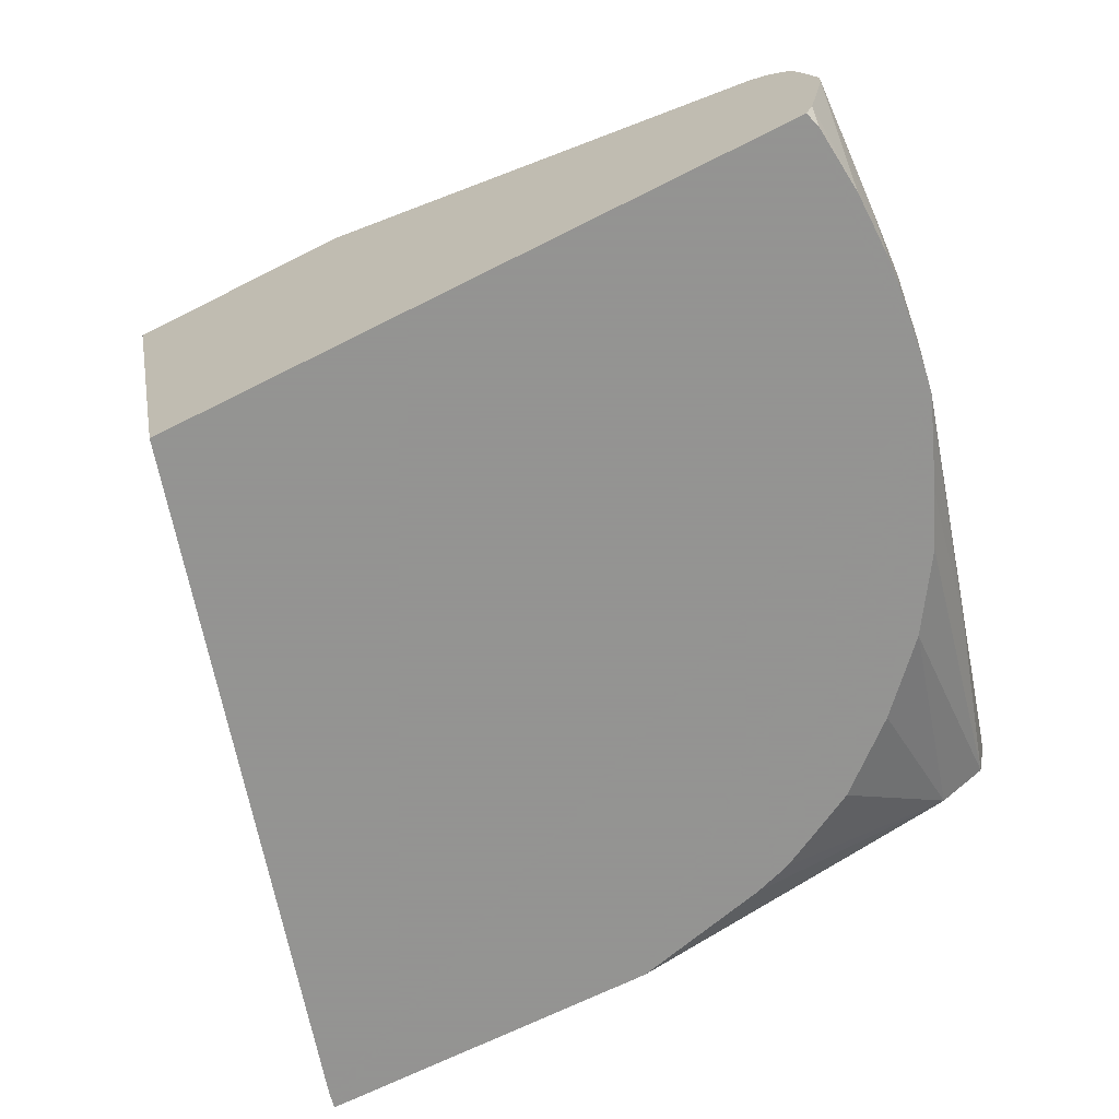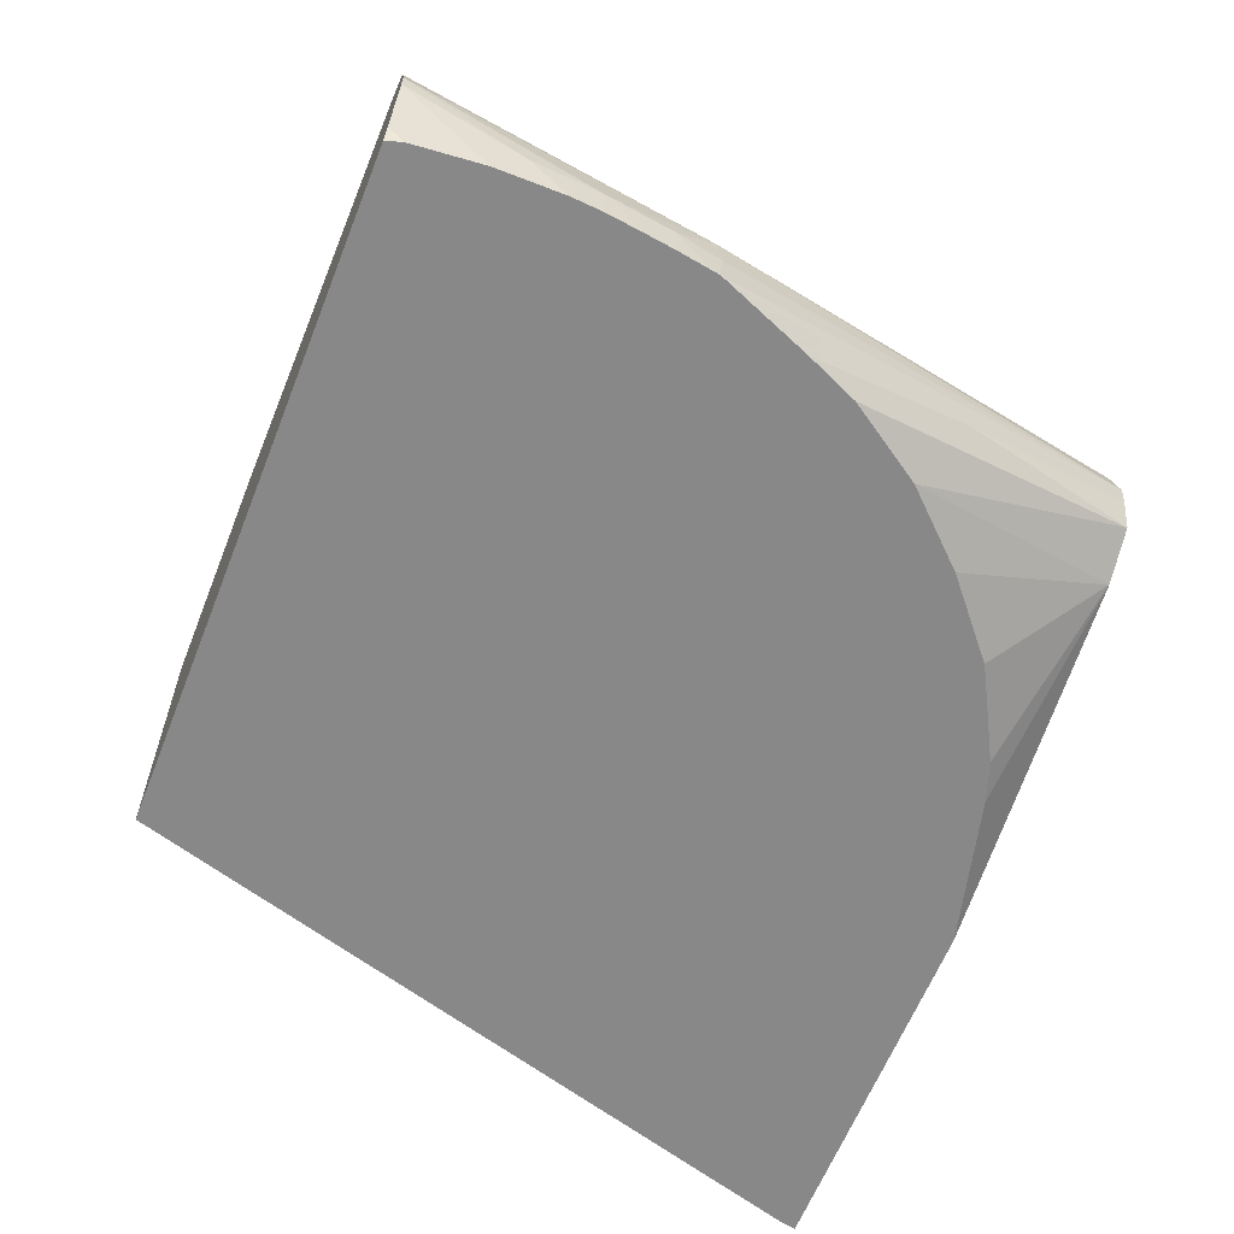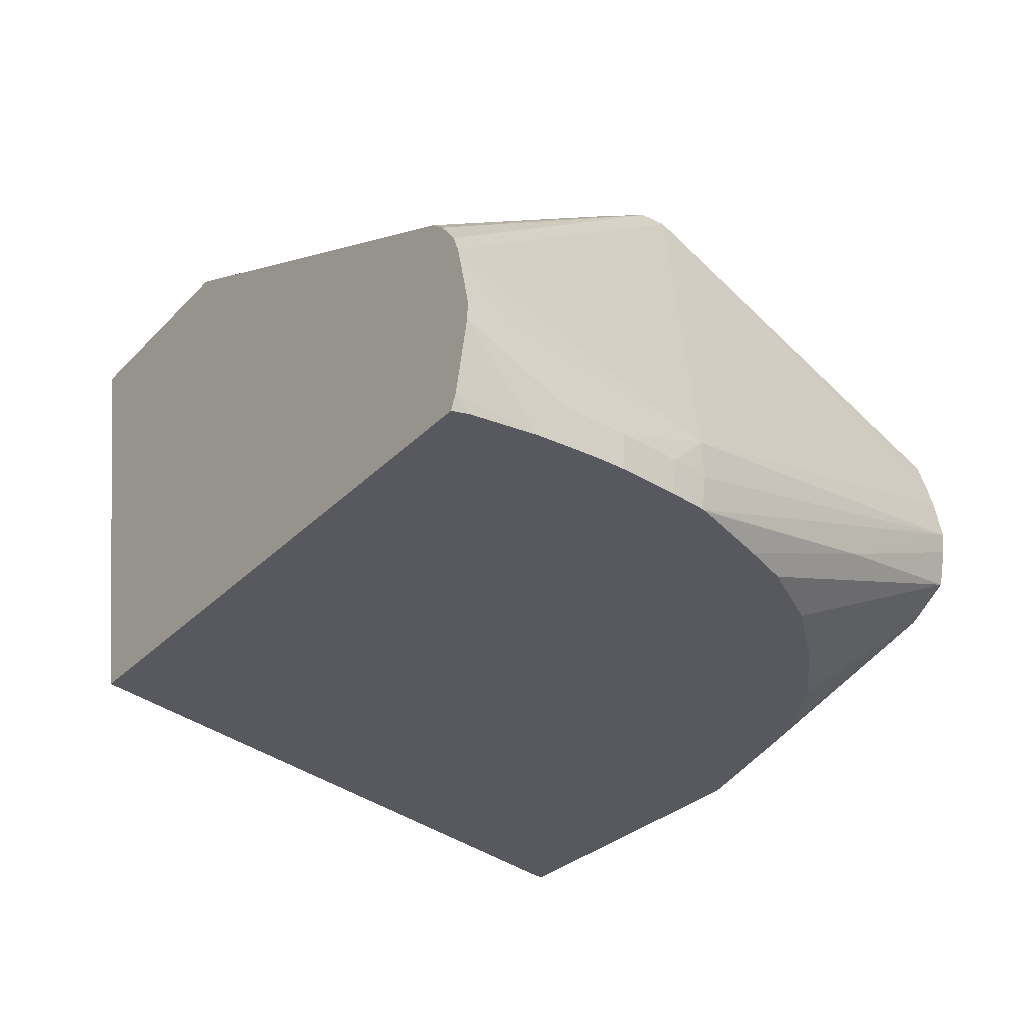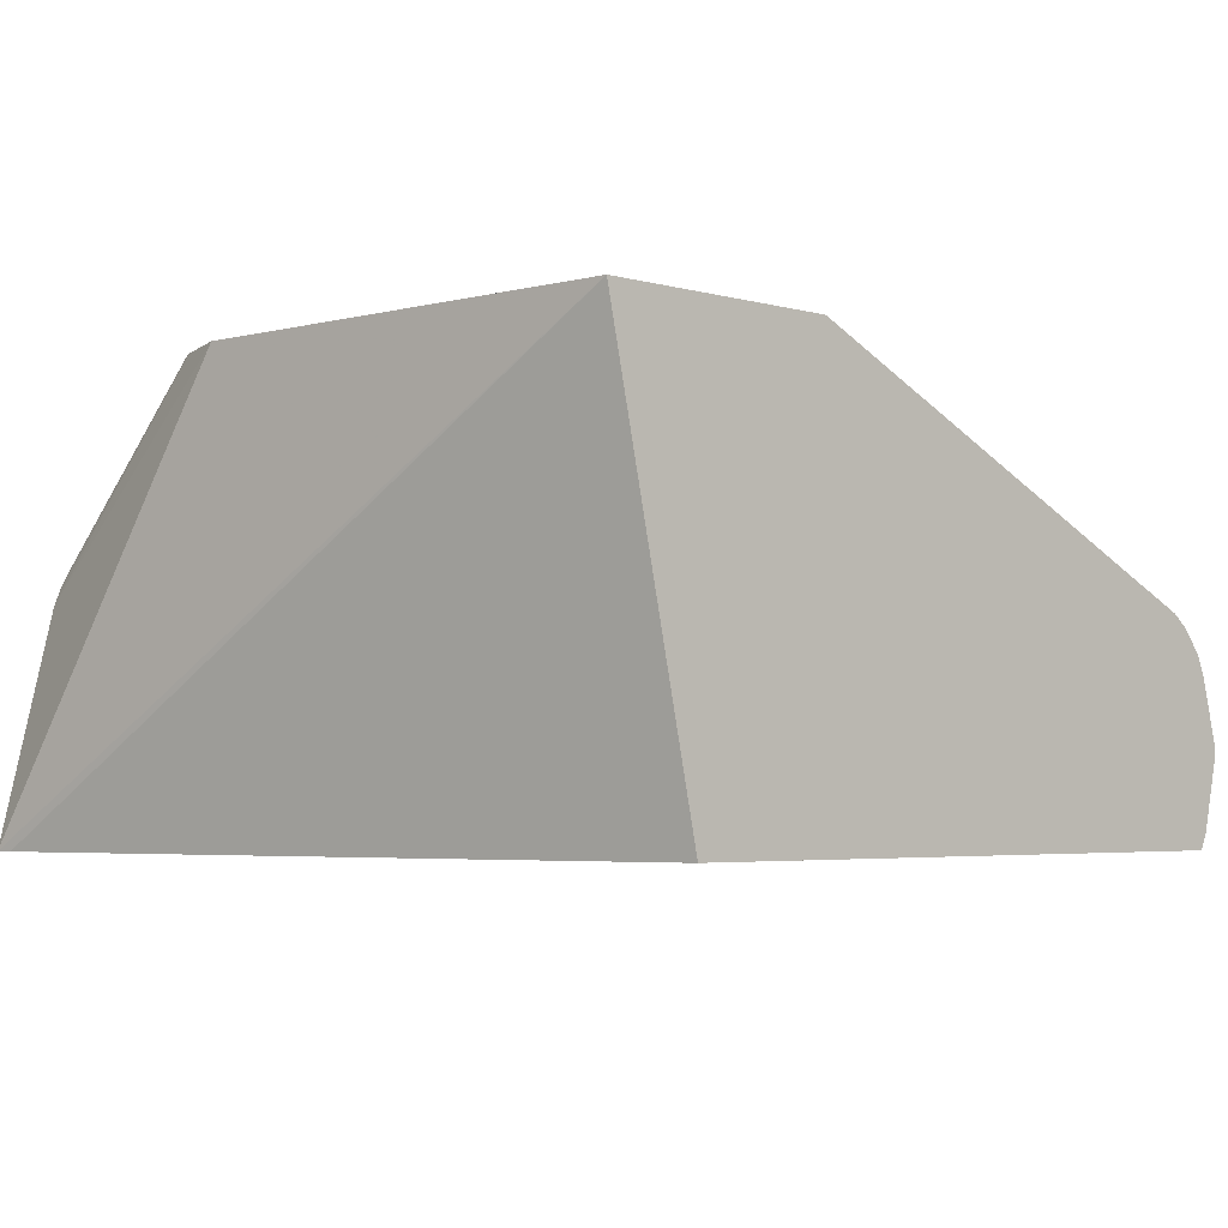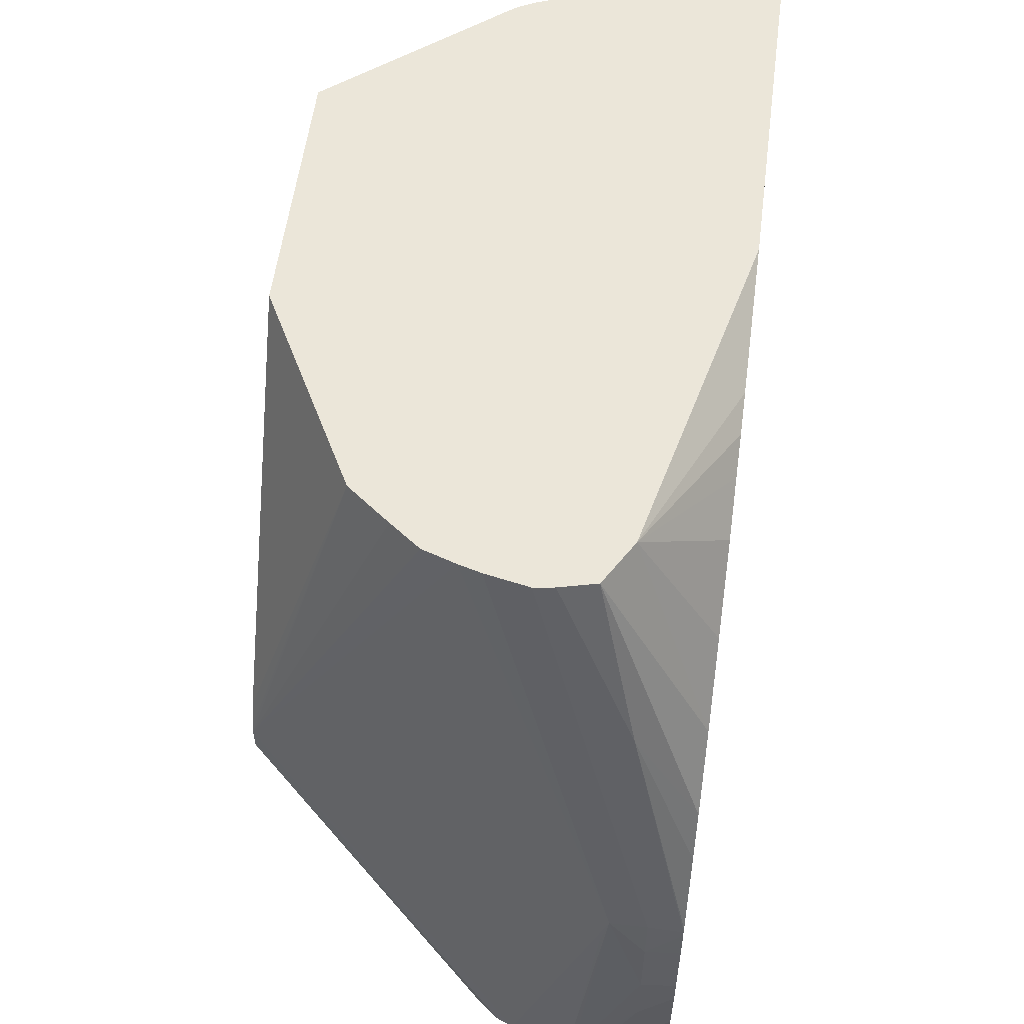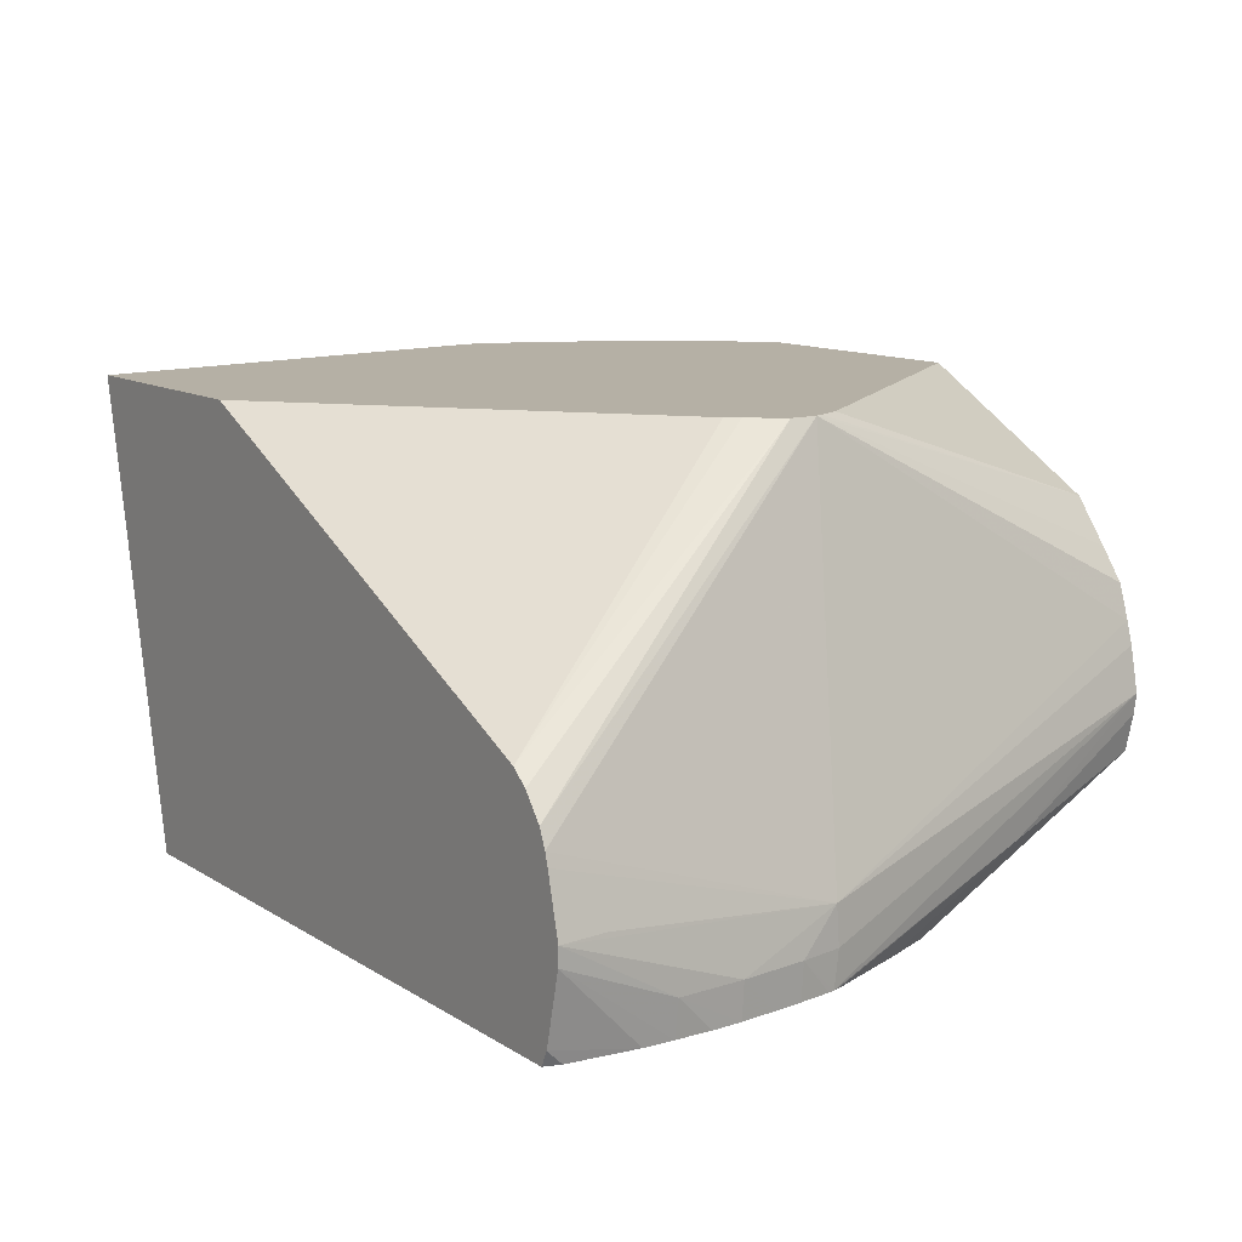
<metadata>
{"format":"obj","ext":"obj","renderer":"f3d","projection":"perspective","resolution":1024,"background":"white","views":[{"elev":-66.9,"azim":26.9,"up":"+Z"},{"elev":-62.9,"azim":68.3,"up":"+Z"},{"elev":-30.3,"azim":54.8,"up":"+Z"},{"elev":-4.1,"azim":-41.8,"up":"+Z"},{"elev":56.4,"azim":97.3,"up":"+Y"},{"elev":11.7,"azim":55.5,"up":"+Z"}]}
</metadata>
<code>
v 0.02251 0.01288 0.01155
v 0.02247 0.01288 0.01124
v 0.02238 0.01288 0.01222
v 0.02413 0.006138 0.01012
v 0.02414 0.006171 0.00954
v 0.02413 0.006117 0.008994
v 0.02312 0.0101 0.01001
v 0.02234 0.01288 0.01067
v 0.02228 0.01288 0.01256
v 0.0243 0.001776 0.01158
v 0.02435 0.001776 0.01139
v 0.02418 0.005524 0.01024
v 0.02448 0.002511 0.01055
v 0.02456 0.001776 0.01055
v 0.02439 0.004519 0.00954
v 0.02427 0.005524 0.00954
v 0.02219 0.007267 0.01585
v 0.02415 0.006022 0.008994
v 0.02411 0.006191 0.008994
v 0.02357 0.007531 0.008994
v 0.02324 0.008315 0.008994
v 0.02249 0.009467 0.008994
v 0.02164 0.01288 0.01025
v 0.02211 0.01288 0.01308
v 0.02419 0.001776 0.01184
v 0.02455 0.001776 0.01028
v 0.02446 0.003516 0.00954
v 0.02435 0.004519 0.008994
v 0.02428 0.005075 0.008994
v 0.02422 0.005524 0.008994
v 0.02175 0.01288 0.01355
v 0.02124 0.01288 0.01421
v 0.02214 0.00739 0.01585
v 0.02219 0.006847 0.01585
v 0.02155 0.01048 0.008994
v 0.02048 0.0114 0.008994
v 0.0197 0.01183 0.008994
v 0.01916 0.01212 0.008994
v 0.01858 0.01232 0.008994
v 0.0164 0.01288 0.008994
v 0.01614 0.01288 0.008994
v 0.0239 0.001776 0.01221
v 0.02437 0.001776 0.009494
v 0.02437 0.003058 0.008994
v 0.02438 0.003516 0.008994
v 0.02438 0.004061 0.008994
v 0.02197 0.007751 0.01585
v 0.01815 0.01288 0.01585
v 0.02182 0.006362 0.01585
v 0.02365 0.001776 0.01241
v 0.01087 0.01288 0.008994
v 0.02431 0.001776 0.009221
v 0.02427 0.002015 0.008994
v 0.01415 0.01288 0.01585
v 0.02166 0.006186 0.01585
v 0.01634 0.001776 0.01585
v 0.01092 0.01262 0.008994
v 0.01263 0.001776 0.01585
v 0.01156 0.008536 0.01585
v 0.0117 0.01288 0.01254
v 0.0242 0.001776 0.008994
v 0.01204 0.01288 0.0132
v 0.01375 0.01247 0.01585
v 0.01408 0.001776 0.008994
v 0.01185 0.009548 0.01585
v 0.01181 0.01288 0.01281
v 0.01194 0.01288 0.01306
v 0.0131 0.01172 0.01585
v 0.01322 0.01186 0.01585
v 0.01203 0.00992 0.01585
v 0.01212 0.01009 0.01585
v 0.01236 0.0105 0.01585
v 0.01286 0.01136 0.01585
f 17 34 25
f 17 49 34
f 17 55 49
f 17 56 55
f 17 58 56
f 17 59 58
f 17 63 69
f 17 65 59
f 17 70 65
f 17 71 70
f 17 72 71
f 17 73 72
f 17 68 73
f 17 69 68
f 22 35 23
f 17 48 54
f 17 47 48
f 23 35 36
f 11 14 13
f 11 13 12
f 14 26 27
f 14 27 15
f 15 27 28
f 17 54 63
f 15 28 29
f 16 30 18
f 17 24 31
f 17 31 32
f 17 32 33
f 10 17 25
f 17 33 47
f 16 29 30
f 23 36 37
f 54 62 63
f 23 38 39
f 52 61 53
f 57 64 58
f 59 65 60
f 60 65 66
f 62 67 68
f 62 68 69
f 51 59 60
f 62 69 63
f 65 70 67
f 67 70 71
f 67 71 72
f 67 72 73
f 67 73 68
f 10 14 11
f 65 67 66
f 51 58 59
f 51 57 58
f 50 55 56
f 23 39 40
f 23 40 41
f 25 34 42
f 26 43 44
f 26 44 45
f 26 45 27
f 27 45 46
f 27 46 28
f 32 47 33
f 32 48 47
f 34 49 50
f 34 50 42
f 43 52 44
f 44 52 53
f 49 55 50
f 23 37 38
f 10 26 14
f 15 29 16
f 10 52 43
f 1 6 7
f 1 7 2
f 2 7 8
f 3 9 4
f 4 10 11
f 4 11 12
f 1 5 6
f 4 12 13
f 4 14 15
f 4 15 16
f 4 16 5
f 4 9 17
f 4 17 10
f 5 16 6
f 4 13 14
f 6 16 18
f 1 4 5
f 1 9 3
f 10 43 26
f 1 2 8
f 1 8 23
f 1 23 41
f 1 41 51
f 1 51 60
f 1 3 4
f 1 60 66
f 1 62 54
f 1 54 48
f 1 48 32
f 1 32 31
f 1 31 24
f 1 24 9
f 1 66 67
f 6 18 30
f 1 67 62
f 6 29 28
f 6 19 7
f 7 19 20
f 7 20 21
f 7 21 8
f 8 21 22
f 8 22 23
f 6 20 19
f 9 24 17
f 10 42 50
f 10 56 58
f 10 58 64
f 10 64 61
f 6 30 29
f 10 61 52
f 10 25 42
f 6 21 20
f 10 50 56
f 6 35 22
f 6 22 21
f 6 28 46
f 6 45 44
f 6 44 53
f 6 46 45
f 6 61 64
f 6 64 57
f 6 57 51
f 6 53 61
f 6 51 41
f 6 41 40
f 6 40 39
f 6 39 38
f 6 38 37
f 6 37 36
f 6 36 35

</code>
